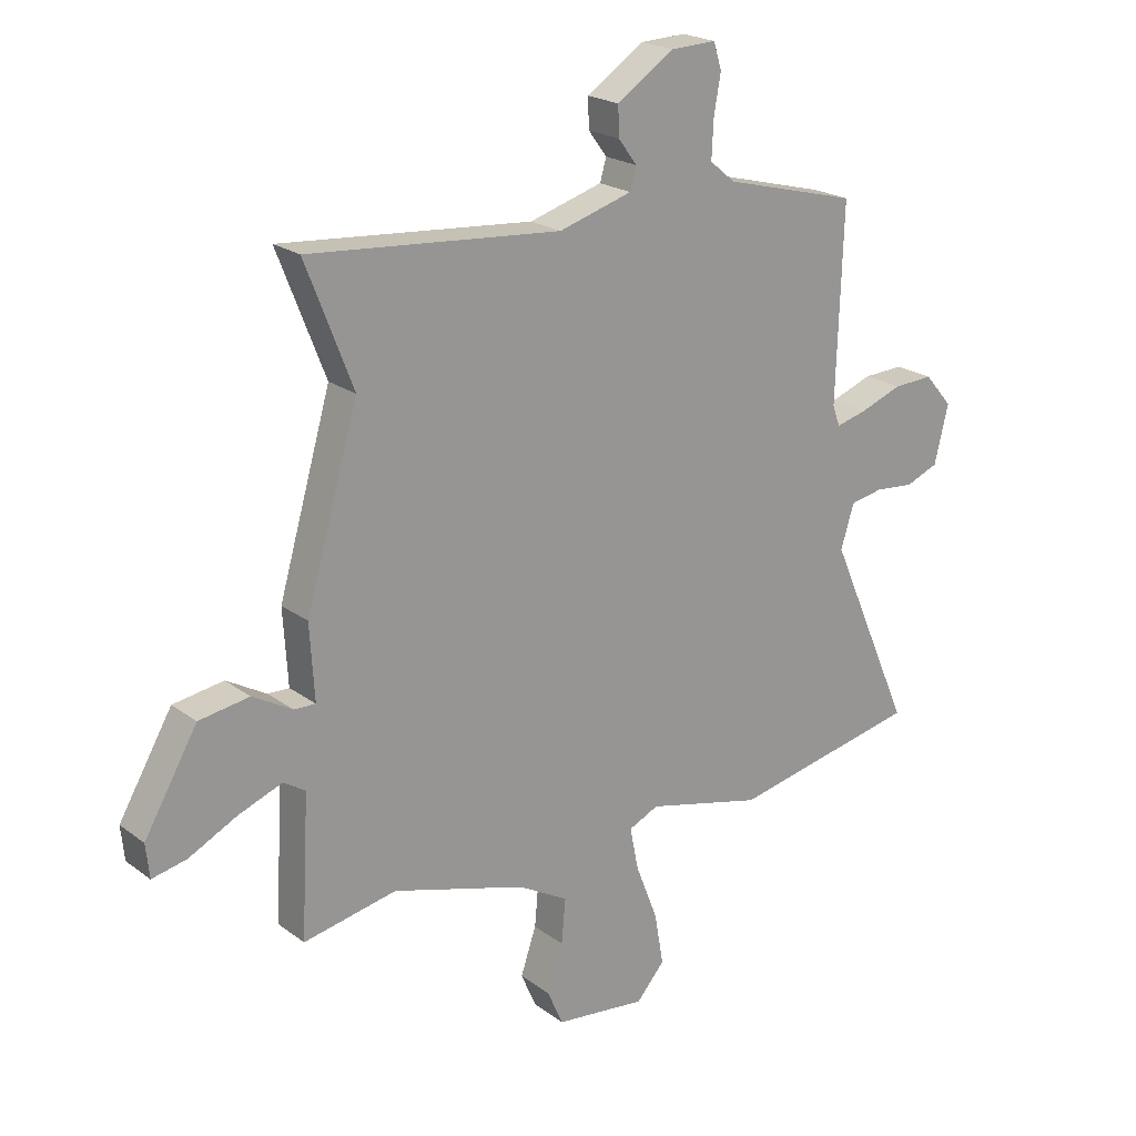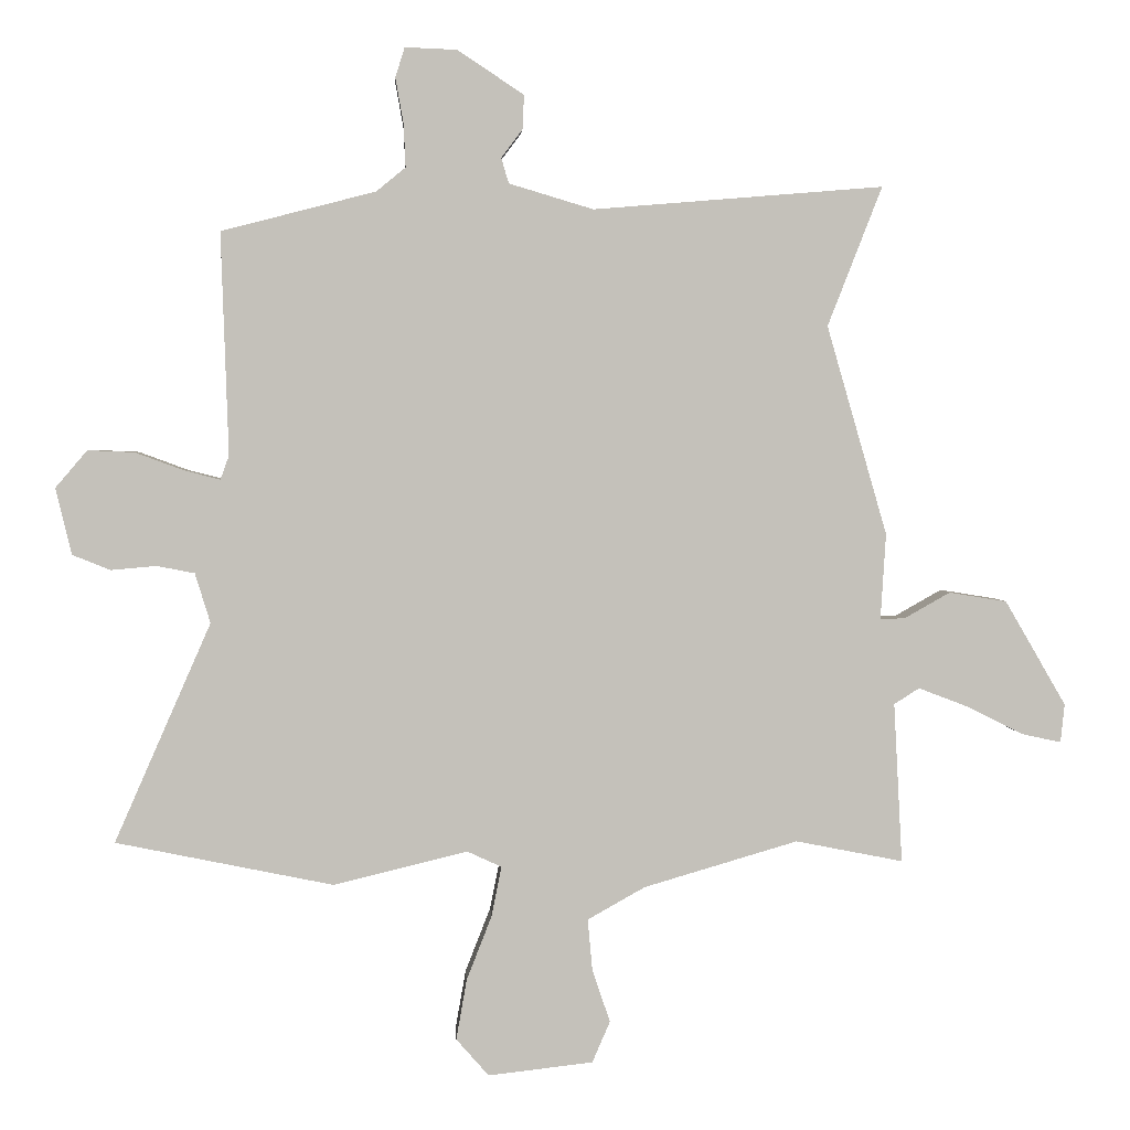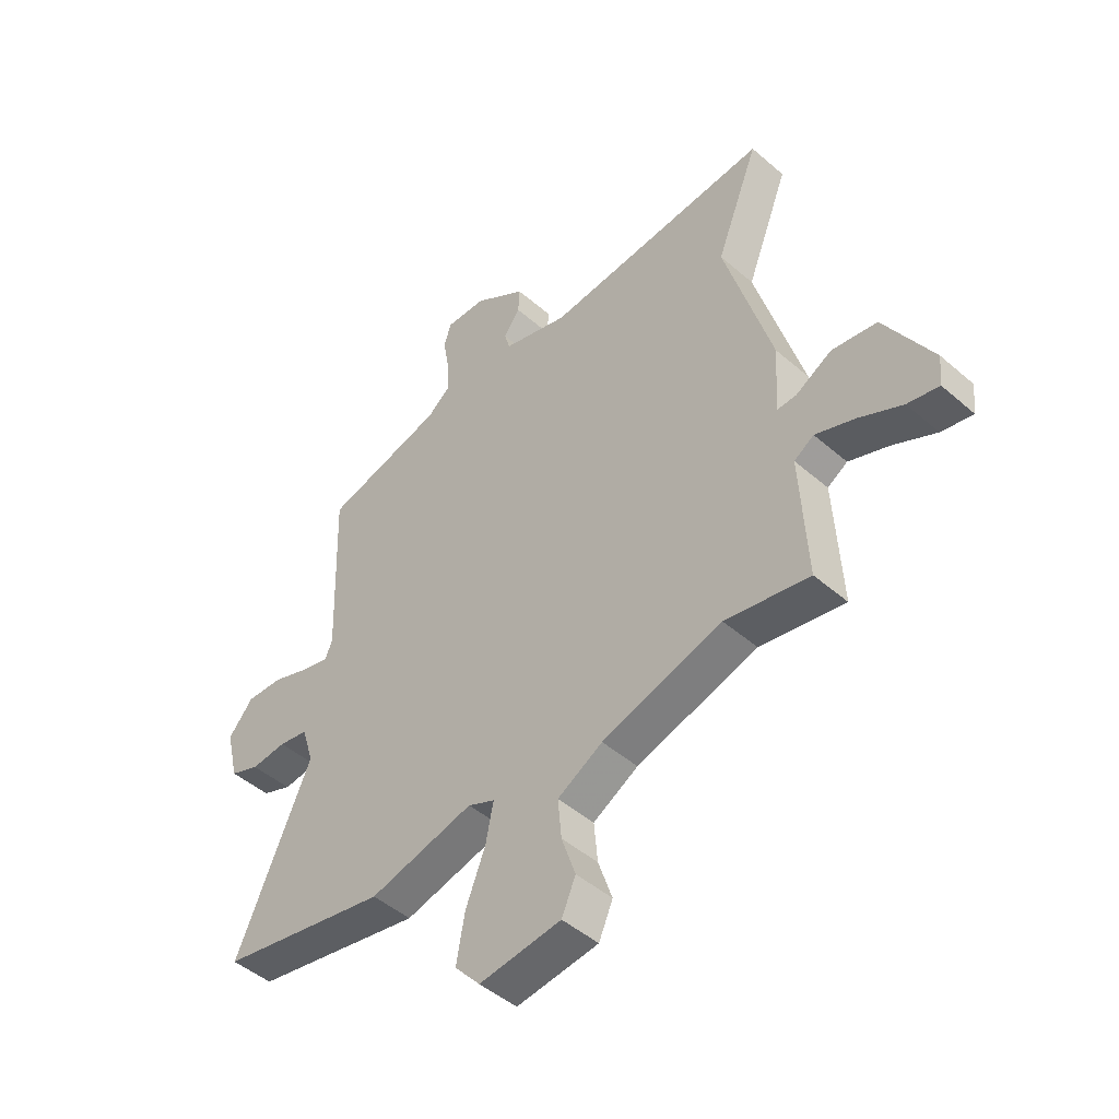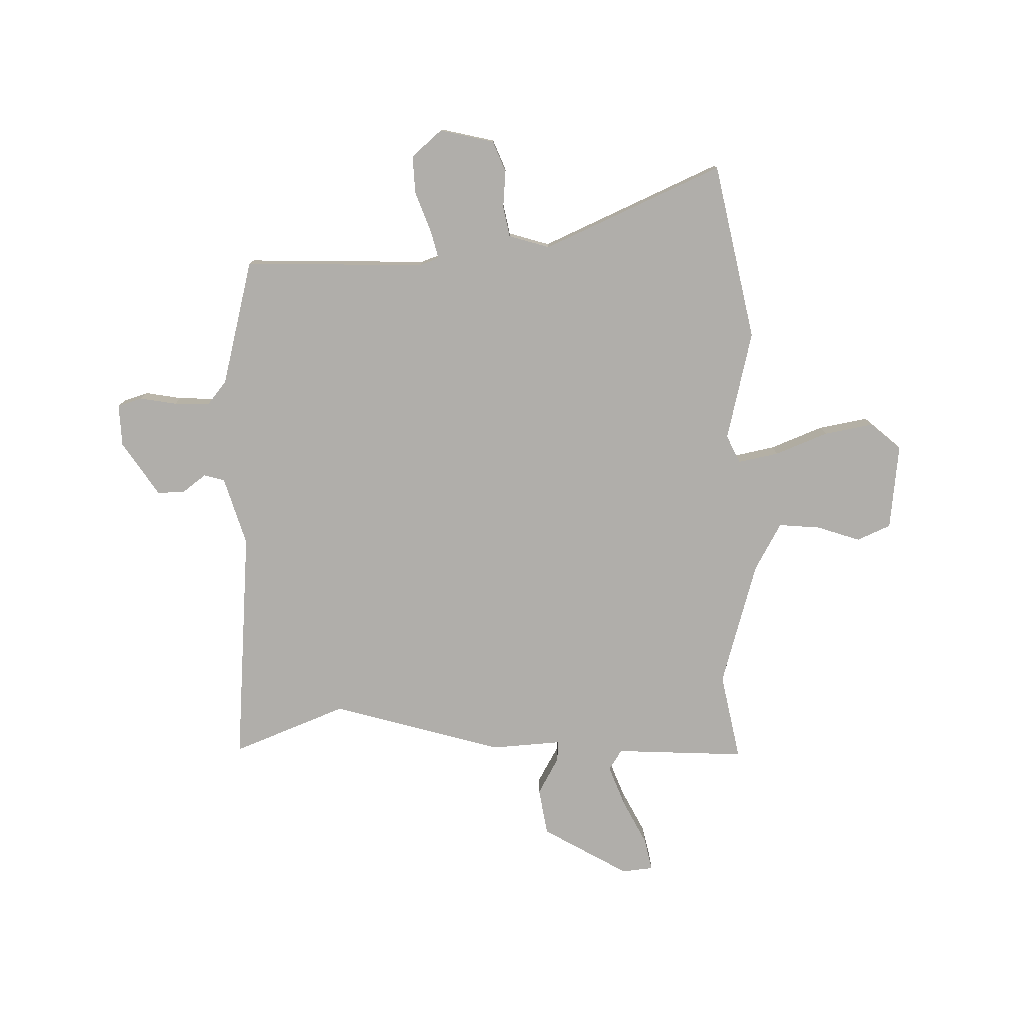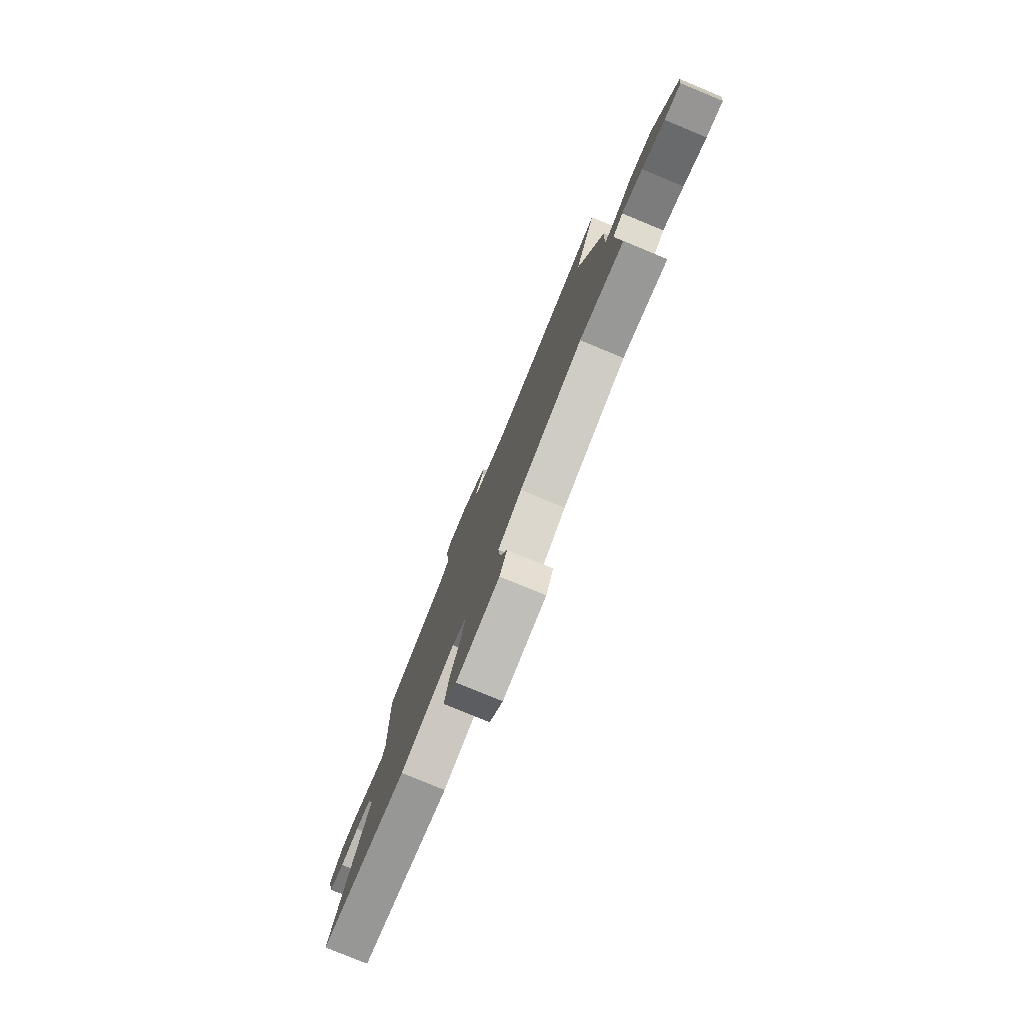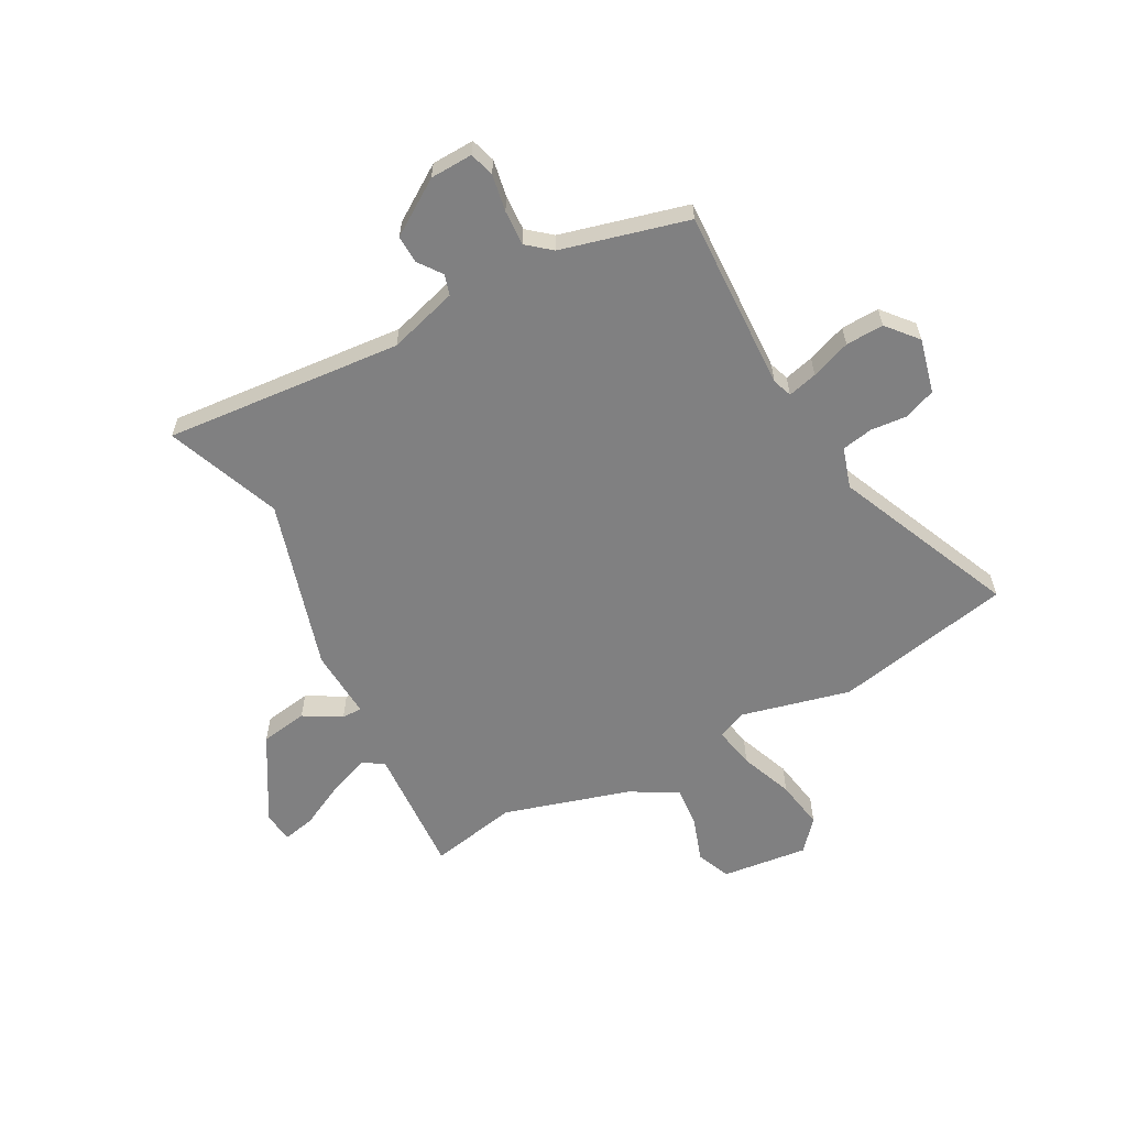
<metadata>
{"format":"obj","ext":"obj","renderer":"f3d","projection":"perspective","resolution":1024,"background":"white","views":[{"elev":21.2,"azim":-37.7,"up":"+Z"},{"elev":2.8,"azim":176.6,"up":"+Z"},{"elev":-47.2,"azim":-134.4,"up":"+Z"},{"elev":-77.9,"azim":91.4,"up":"+Y"},{"elev":-79.5,"azim":-112.4,"up":"+Z"},{"elev":-60.2,"azim":28.1,"up":"+Y"}]}
</metadata>
<code>
v -0.425 0.07 0.307
v -0.507 0.07 0.517
v -0.07 0.07 0.481
v 0.057 0.07 0.519
v 0.068 0.07 0.557
v 0.036 0.07 0.6
v 0.034 0.07 0.651
v 0.134 0.07 0.717
v 0.212 0.07 0.72
v 0.226 0.07 0.675
v 0.214 0.07 0.607
v 0.211 0.07 0.542
v 0.255 0.07 0.506
v 0.487 0.07 0.446
v 0.476 0.07 0.112
v 0.489 0.07 0.076
v 0.543 0.07 0.09
v 0.616 0.07 0.117
v 0.686 0.07 0.12
v 0.734 0.07 0.064
v 0.71 0.07 -0.036
v 0.653 0.07 -0.059
v 0.585 0.07 -0.053
v 0.528 0.07 -0.064
v 0.505 0.07 -0.139
v 0.65 0.07 -0.469
v 0.323 0.07 -0.536
v 0.121 0.07 -0.487
v 0.069 0.07 -0.511
v 0.084 0.07 -0.586
v 0.122 0.07 -0.683
v 0.138 0.07 -0.774
v 0.089 0.07 -0.83
v -0.069 0.07 -0.812
v -0.096 0.07 -0.75
v -0.069 0.07 -0.67
v -0.062 0.07 -0.593
v -0.149 0.07 -0.544
v -0.381 0.07 -0.476
v -0.543 0.07 -0.508
v -0.53 0.07 -0.267
v -0.568 0.07 -0.243
v -0.644 0.07 -0.272
v -0.727 0.07 -0.314
v -0.787 0.07 -0.327
v -0.793 0.07 -0.269
v -0.701 0.07 -0.111
v -0.614 0.07 -0.097
v -0.545 0.07 -0.136
v -0.508 0.07 -0.137
v -0.516 0.07 -0.008
v -0.425 0 0.307
v -0.507 0 0.517
v -0.07 0 0.481
v 0.057 0 0.519
v 0.068 0 0.557
v 0.036 0 0.6
v 0.034 0 0.651
v 0.134 0 0.717
v 0.212 0 0.72
v 0.226 0 0.675
v 0.214 0 0.607
v 0.211 0 0.542
v 0.255 0 0.506
v 0.487 0 0.446
v 0.476 0 0.112
v 0.489 0 0.076
v 0.543 0 0.09
v 0.616 0 0.117
v 0.686 0 0.12
v 0.734 0 0.064
v 0.71 0 -0.036
v 0.653 0 -0.059
v 0.585 0 -0.053
v 0.528 0 -0.064
v 0.505 0 -0.139
v 0.65 0 -0.469
v 0.323 0 -0.536
v 0.121 0 -0.487
v 0.069 0 -0.511
v 0.084 0 -0.586
v 0.122 0 -0.683
v 0.138 0 -0.774
v 0.089 0 -0.83
v -0.069 0 -0.812
v -0.096 0 -0.75
v -0.069 0 -0.67
v -0.062 0 -0.593
v -0.149 0 -0.544
v -0.381 0 -0.476
v -0.543 0 -0.508
v -0.53 0 -0.267
v -0.568 0 -0.243
v -0.644 0 -0.272
v -0.727 0 -0.314
v -0.787 0 -0.327
v -0.793 0 -0.269
v -0.701 0 -0.111
v -0.614 0 -0.097
v -0.545 0 -0.136
v -0.508 0 -0.137
v -0.516 0 -0.008
f 50 51 1
f 46 47 48 49
f 46 49 50
f 43 44 45 46
f 42 43 46 50
f 41 42 50
f 39 40 41 50
f 38 39 50 1
f 33 34 35 36
f 33 36 37
f 30 31 32 33
f 29 30 33 37
f 25 26 27 28
f 24 25 28 29
f 20 21 22 23
f 20 23 24
f 17 18 19 20
f 16 17 20 24
f 15 16 24 29
f 13 14 15 29
f 8 9 10 11
f 8 11 12
f 5 6 7 8
f 4 5 8 12
f 3 4 12 13
f 1 2 3
f 13 29 37 38
f 1 3 13 38
f 52 102 101
f 100 99 98 97
f 101 100 97
f 97 96 95 94
f 101 97 94 93
f 101 93 92
f 101 92 91 90
f 52 101 90 89
f 87 86 85 84
f 88 87 84
f 84 83 82 81
f 88 84 81 80
f 79 78 77 76
f 80 79 76 75
f 74 73 72 71
f 75 74 71
f 71 70 69 68
f 75 71 68 67
f 80 75 67 66
f 80 66 65 64
f 62 61 60 59
f 63 62 59
f 59 58 57 56
f 63 59 56 55
f 64 63 55 54
f 54 53 52
f 89 88 80 64
f 89 64 54 52
f 1 52 53 2
f 2 53 54 3
f 3 54 55 4
f 4 55 56 5
f 5 56 57 6
f 6 57 58 7
f 7 58 59 8
f 8 59 60 9
f 9 60 61 10
f 10 61 62 11
f 11 62 63 12
f 12 63 64 13
f 13 64 65 14
f 14 65 66 15
f 15 66 67 16
f 16 67 68 17
f 17 68 69 18
f 18 69 70 19
f 19 70 71 20
f 20 71 72 21
f 21 72 73 22
f 22 73 74 23
f 23 74 75 24
f 24 75 76 25
f 25 76 77 26
f 26 77 78 27
f 27 78 79 28
f 28 79 80 29
f 29 80 81 30
f 30 81 82 31
f 31 82 83 32
f 32 83 84 33
f 33 84 85 34
f 34 85 86 35
f 35 86 87 36
f 36 87 88 37
f 37 88 89 38
f 38 89 90 39
f 39 90 91 40
f 40 91 92 41
f 41 92 93 42
f 42 93 94 43
f 43 94 95 44
f 44 95 96 45
f 45 96 97 46
f 46 97 98 47
f 47 98 99 48
f 48 99 100 49
f 49 100 101 50
f 50 101 102 51
f 51 102 52 1

</code>
